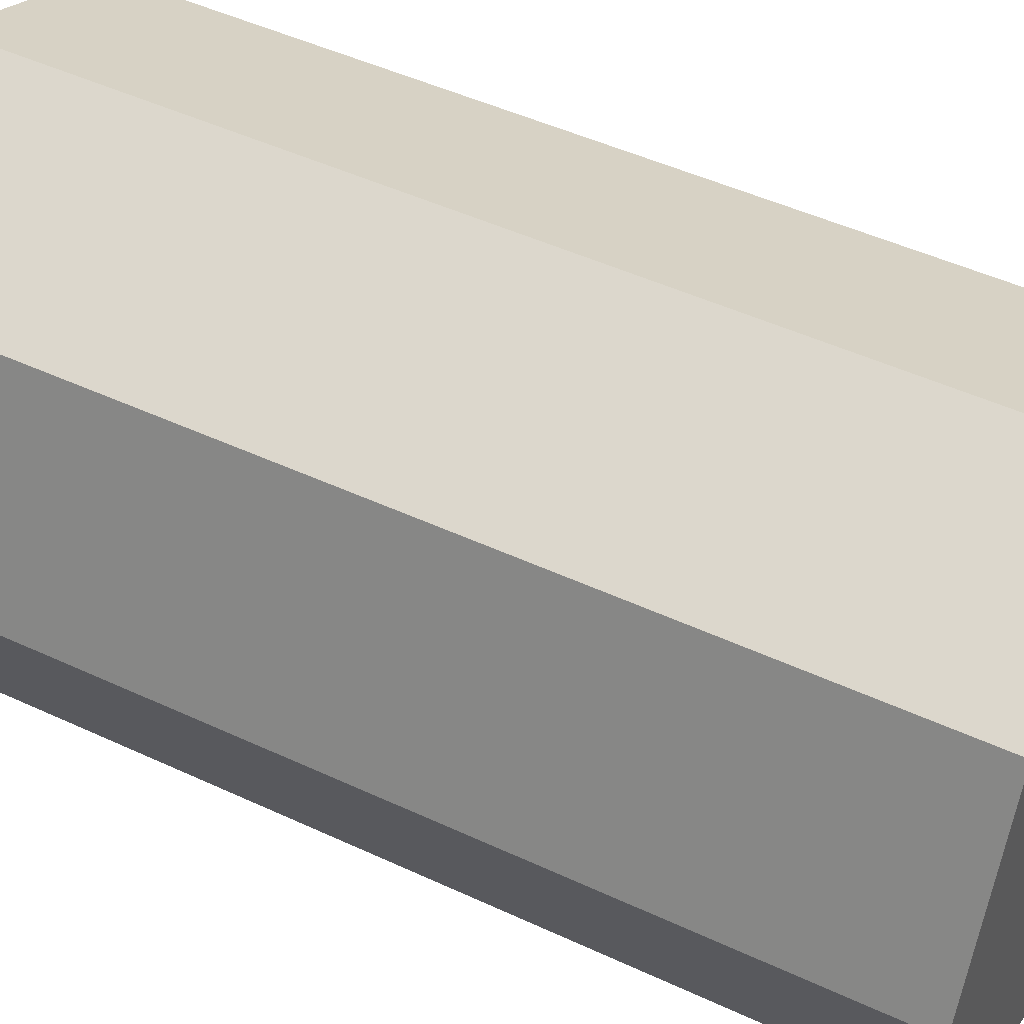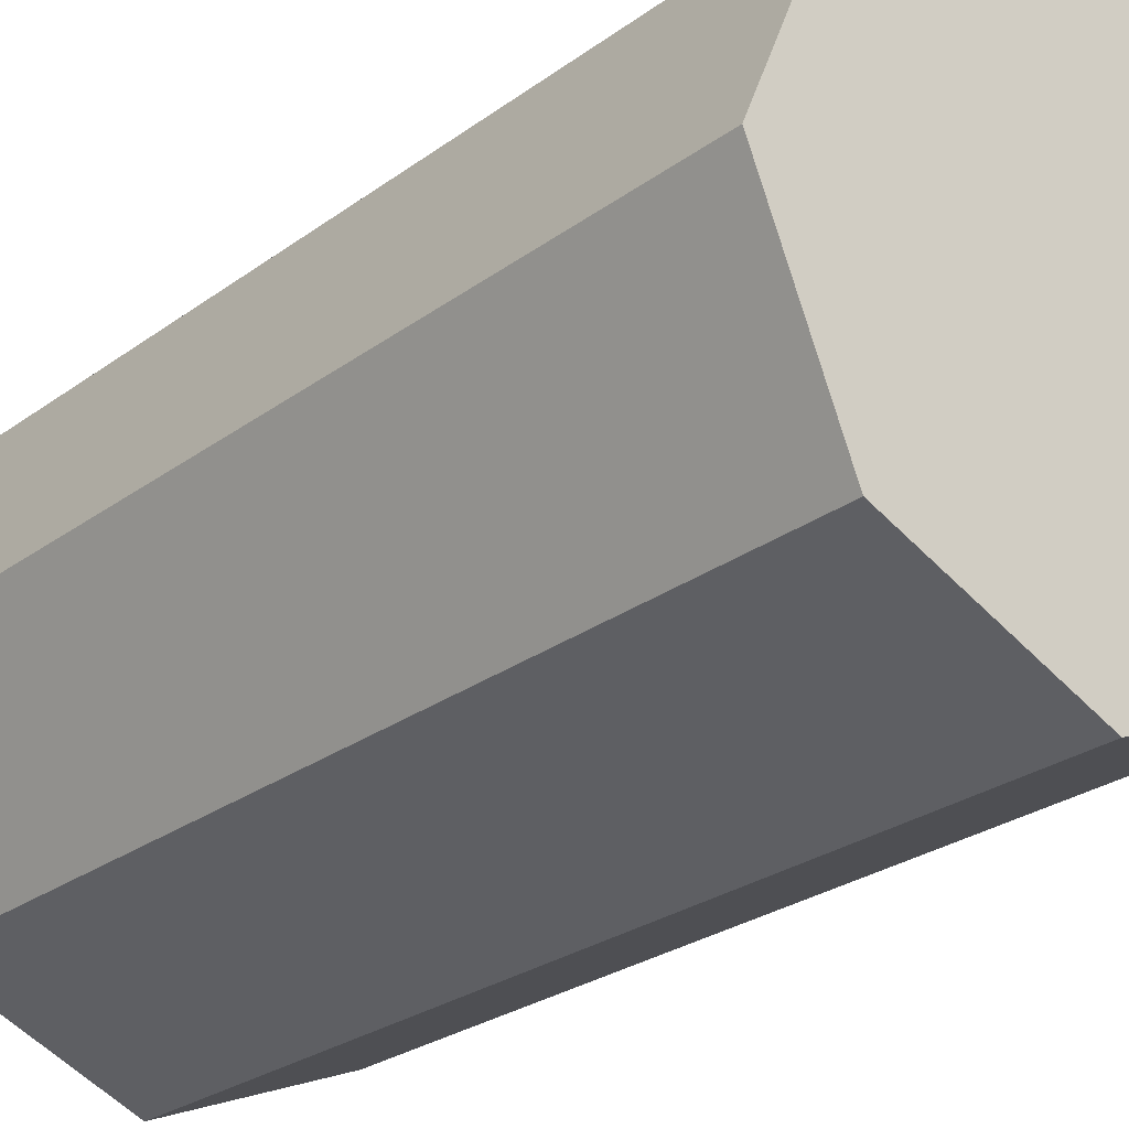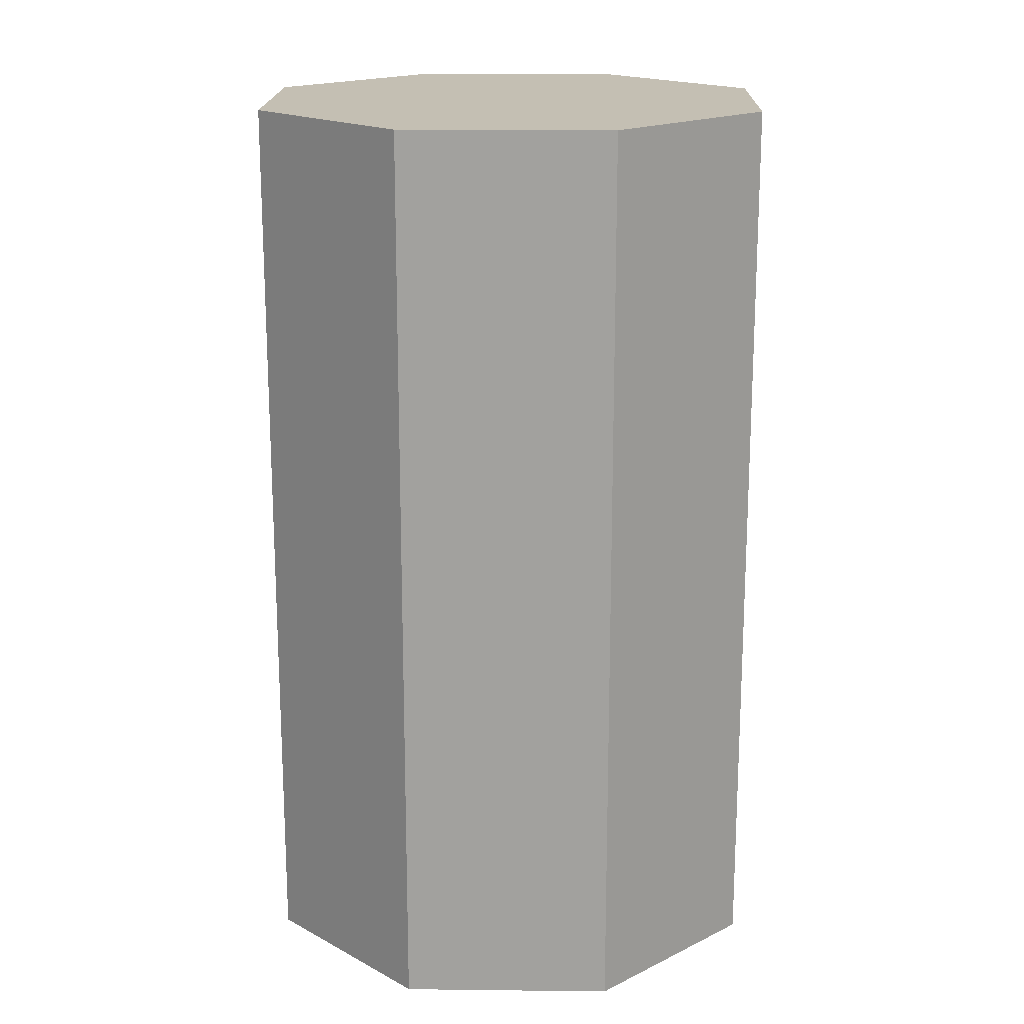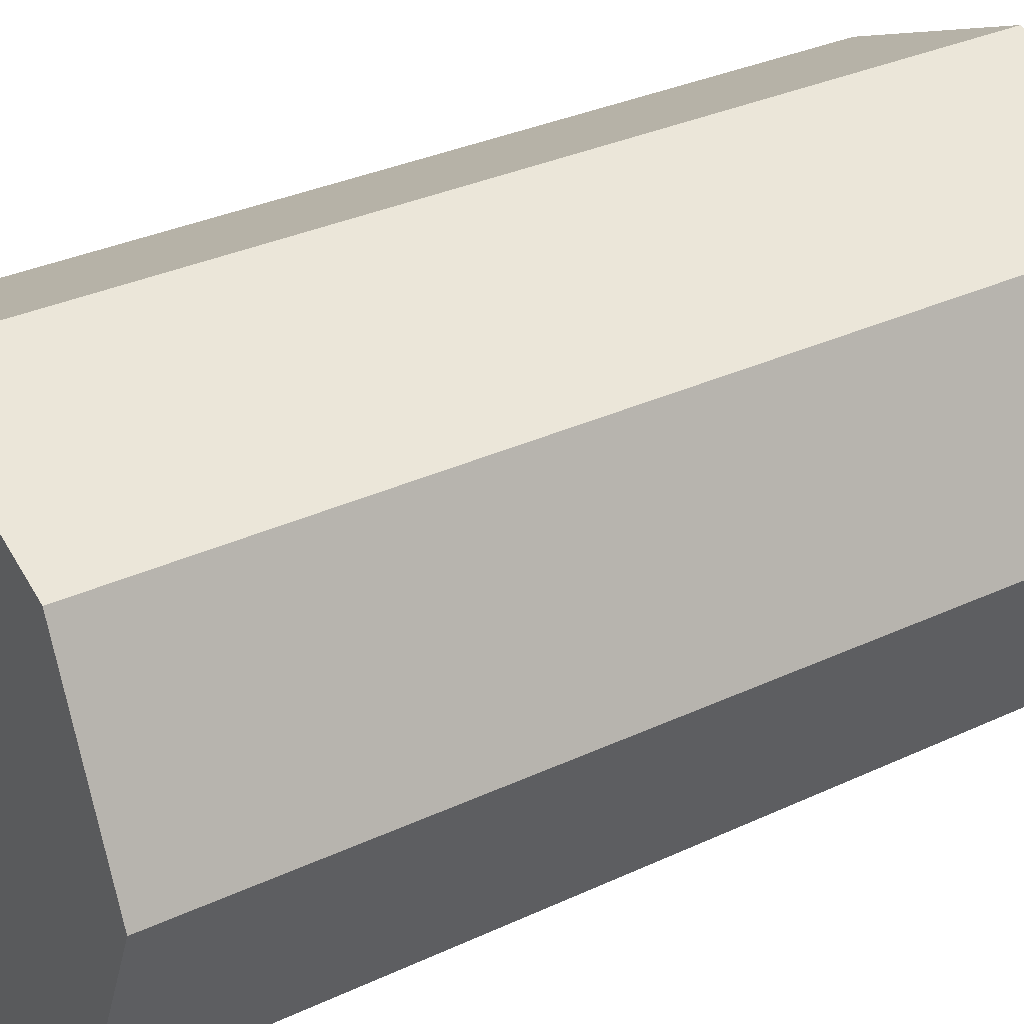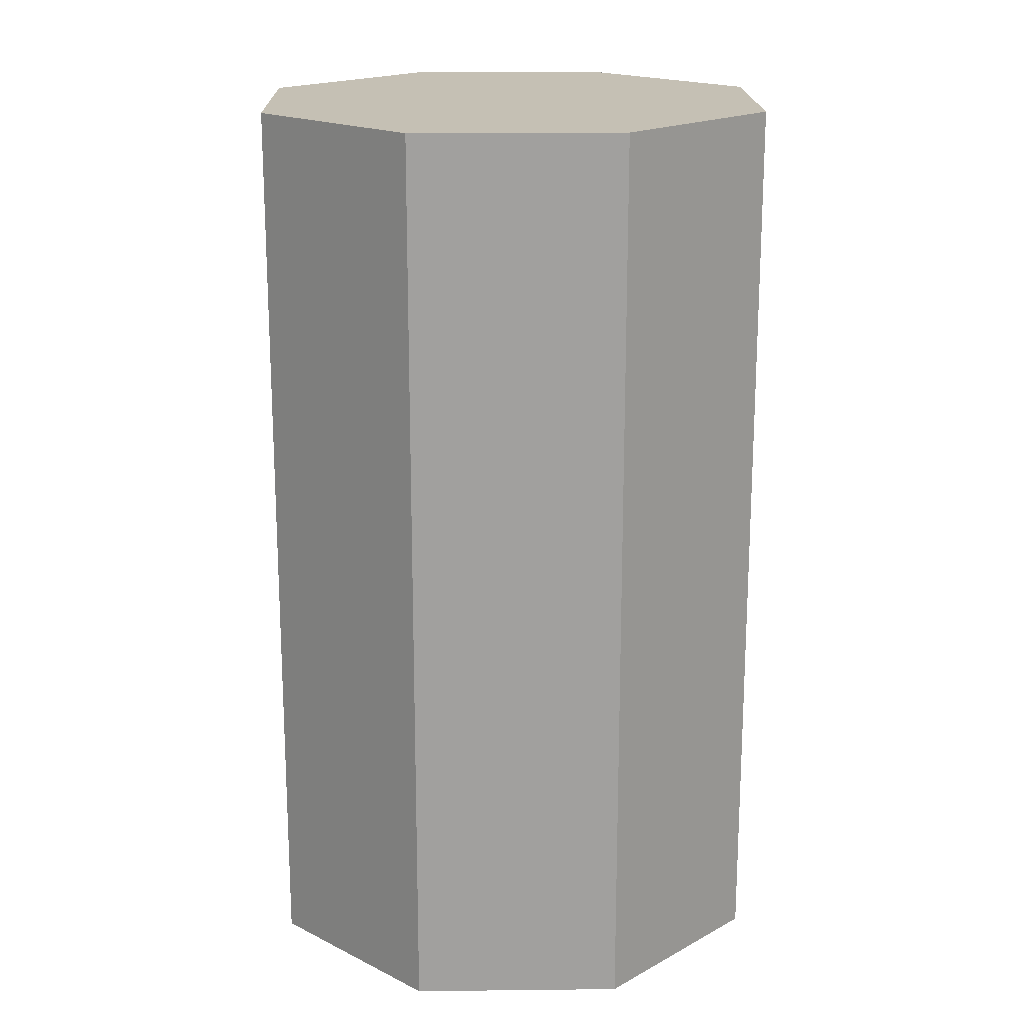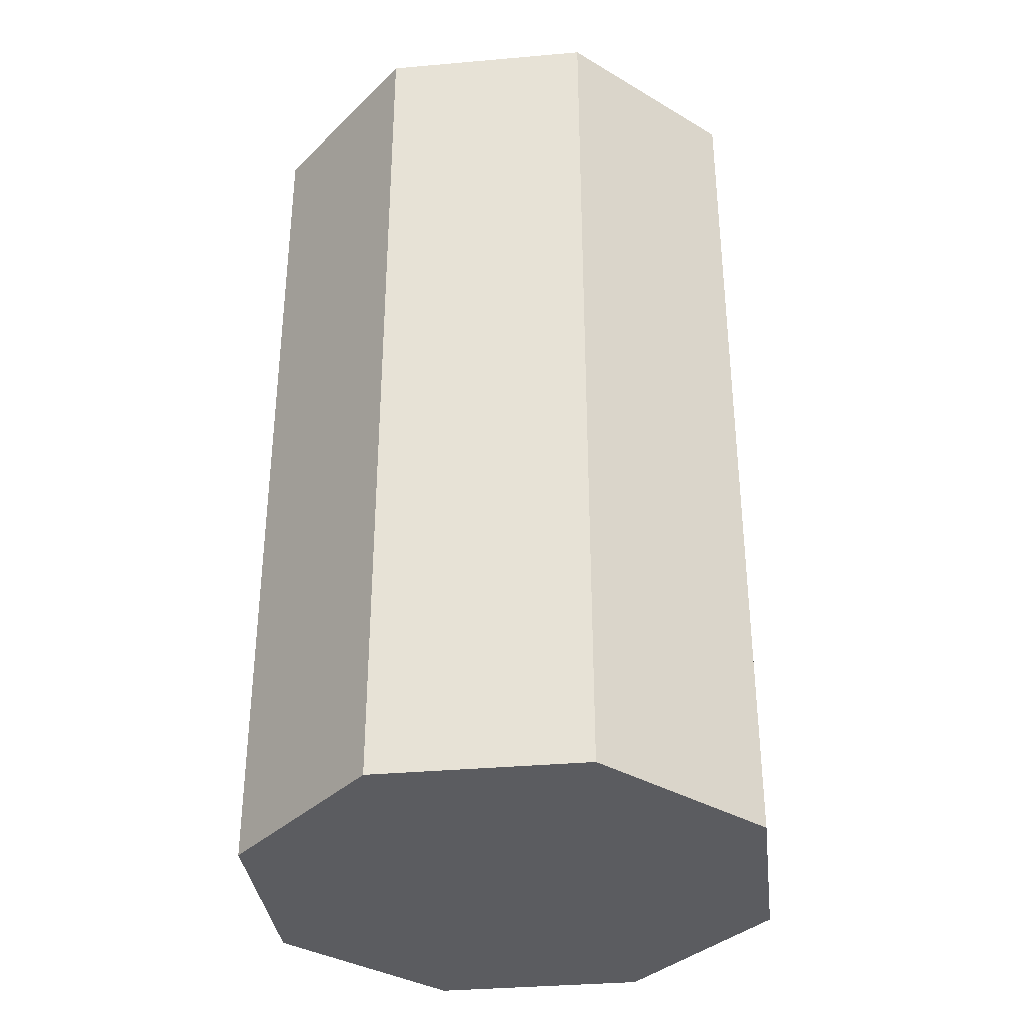
<metadata>
{"format":"obj","ext":"obj","renderer":"f3d","projection":"perspective","resolution":1024,"background":"white","views":[{"elev":46.9,"azim":118.0,"up":"+Z"},{"elev":-26.3,"azim":-41.1,"up":"+Z"},{"elev":17.8,"azim":-156.2,"up":"+Y"},{"elev":32.1,"azim":-123.3,"up":"+Z"},{"elev":18.3,"azim":111.3,"up":"+Y"},{"elev":-35.1,"azim":29.2,"up":"+Y"}]}
</metadata>
<code>
o salt_can
g Salt Can_2
v 0 0 0
v 0 0.5 0
v 0.04393 0 0.1061
v 0.04393 0.5 0.1061
v 0.15 0 0.15
v 0.15 0.5 0.15
v 0.2561 0 0.1061
v 0.2561 0.5 0.1061
v 0.3 0 -1.311e-08
v 0.3 0.5 -1.311e-08
v 0.2561 0 -0.1061
v 0.2561 0.5 -0.1061
v 0.15 0 -0.15
v 0.15 0.5 -0.15
v 0.04393 0 -0.1061
v 0.04393 0.5 -0.1061
v 0.15 0 0
v 0.15 0.5 0
f 1 17 3
f 3 17 5
f 5 17 7
f 7 17 9
f 9 17 11
f 11 17 13
f 13 17 15
f 15 17 1
f 4 18 2
f 6 18 4
f 8 18 6
f 10 18 8
f 12 18 10
f 14 18 12
f 16 18 14
f 2 18 16
f 4 2 1
f 1 3 4
f 6 4 3
f 3 5 6
f 8 6 5
f 5 7 8
f 10 8 7
f 7 9 10
f 12 10 9
f 9 11 12
f 14 12 11
f 11 13 14
f 16 14 13
f 13 15 16
f 2 16 15
f 15 1 2

</code>
